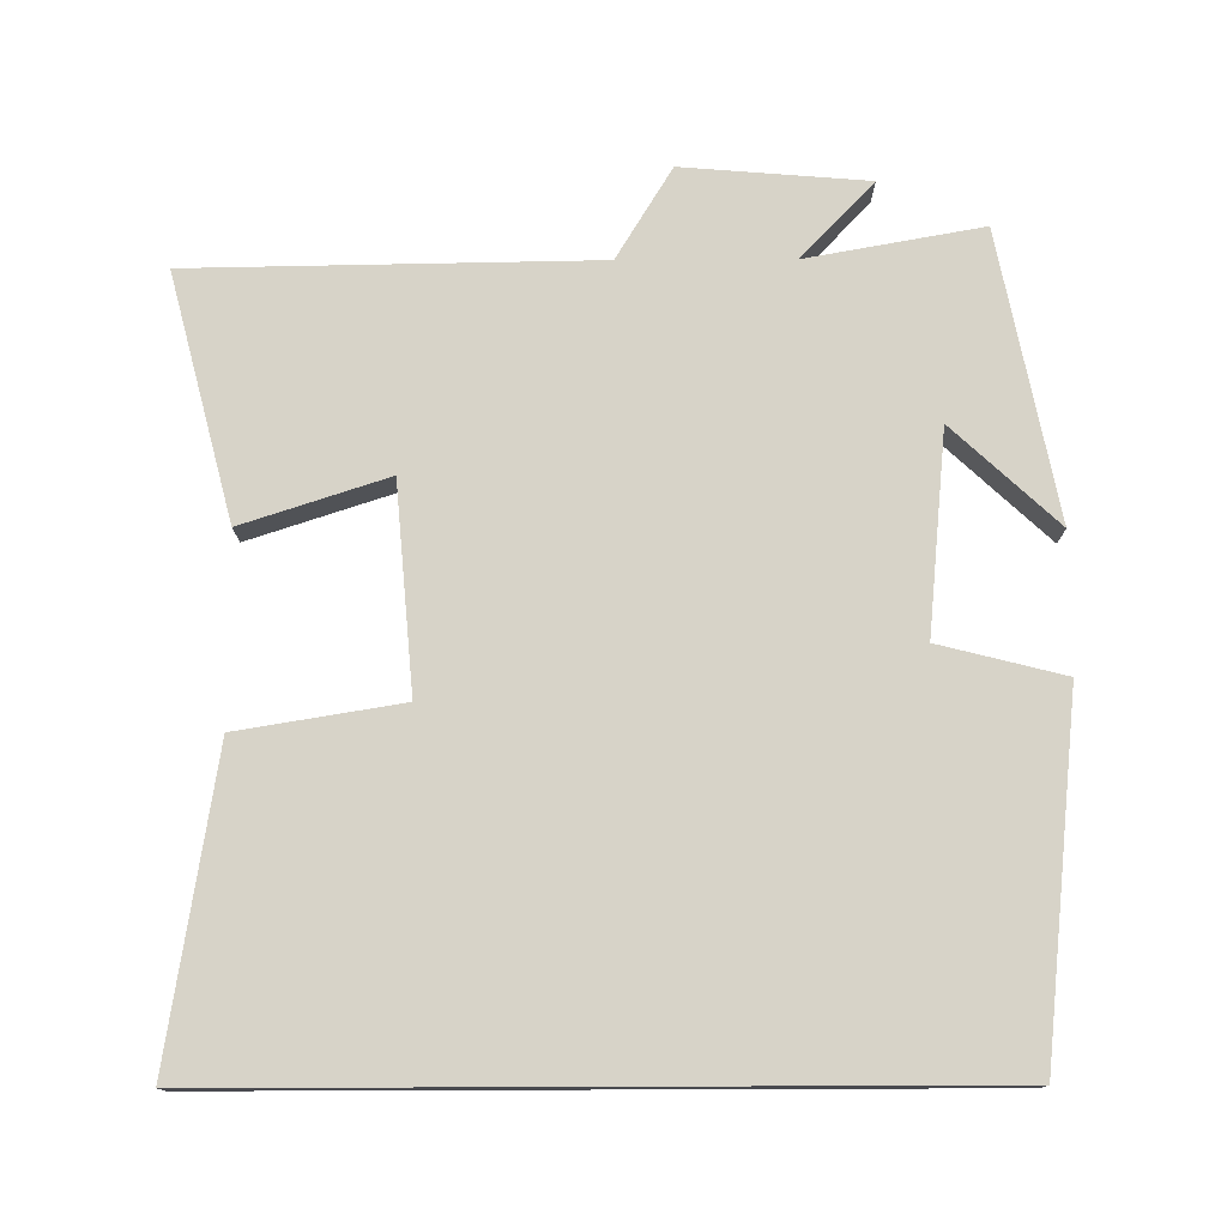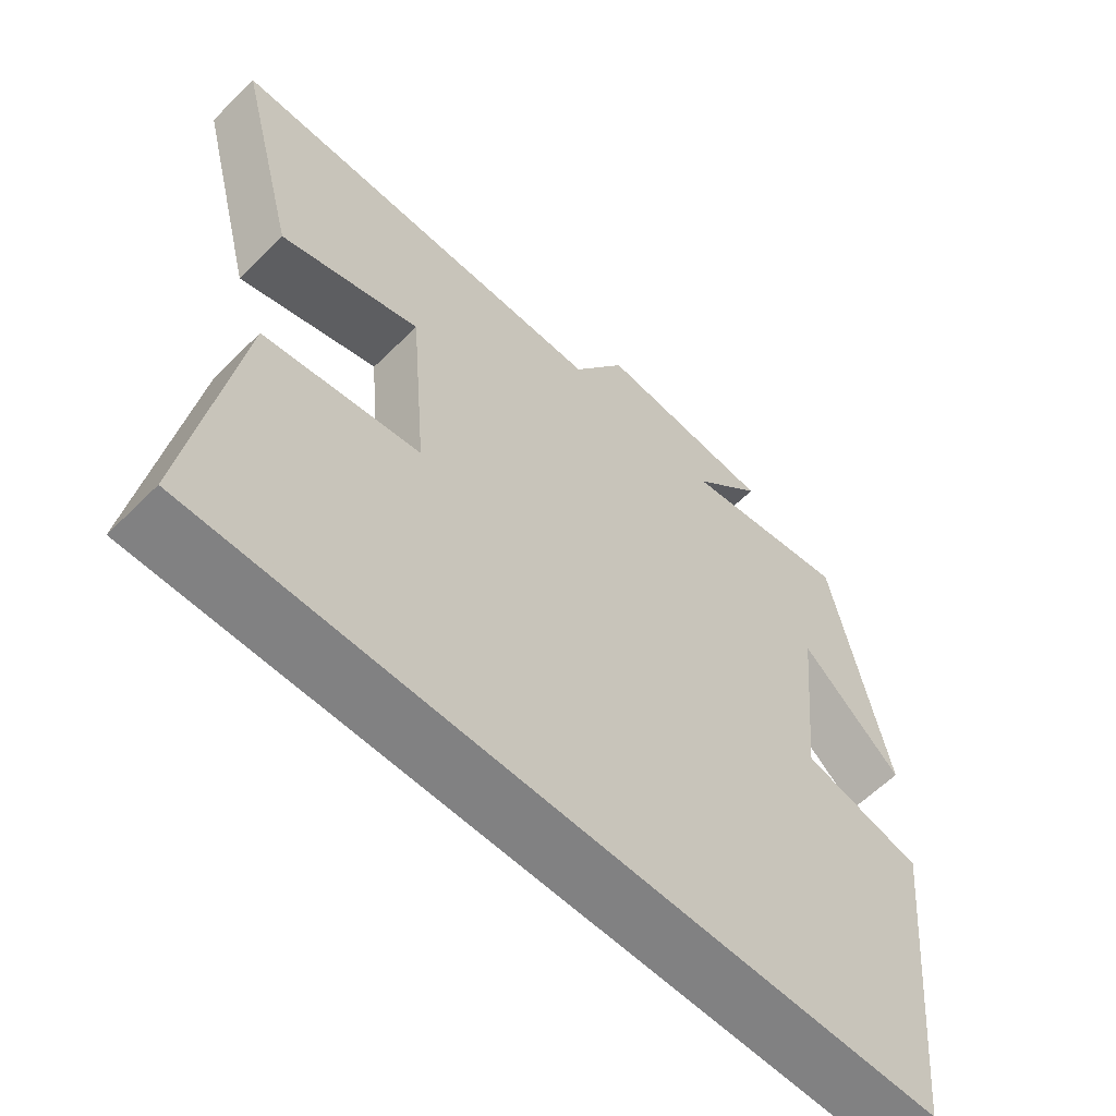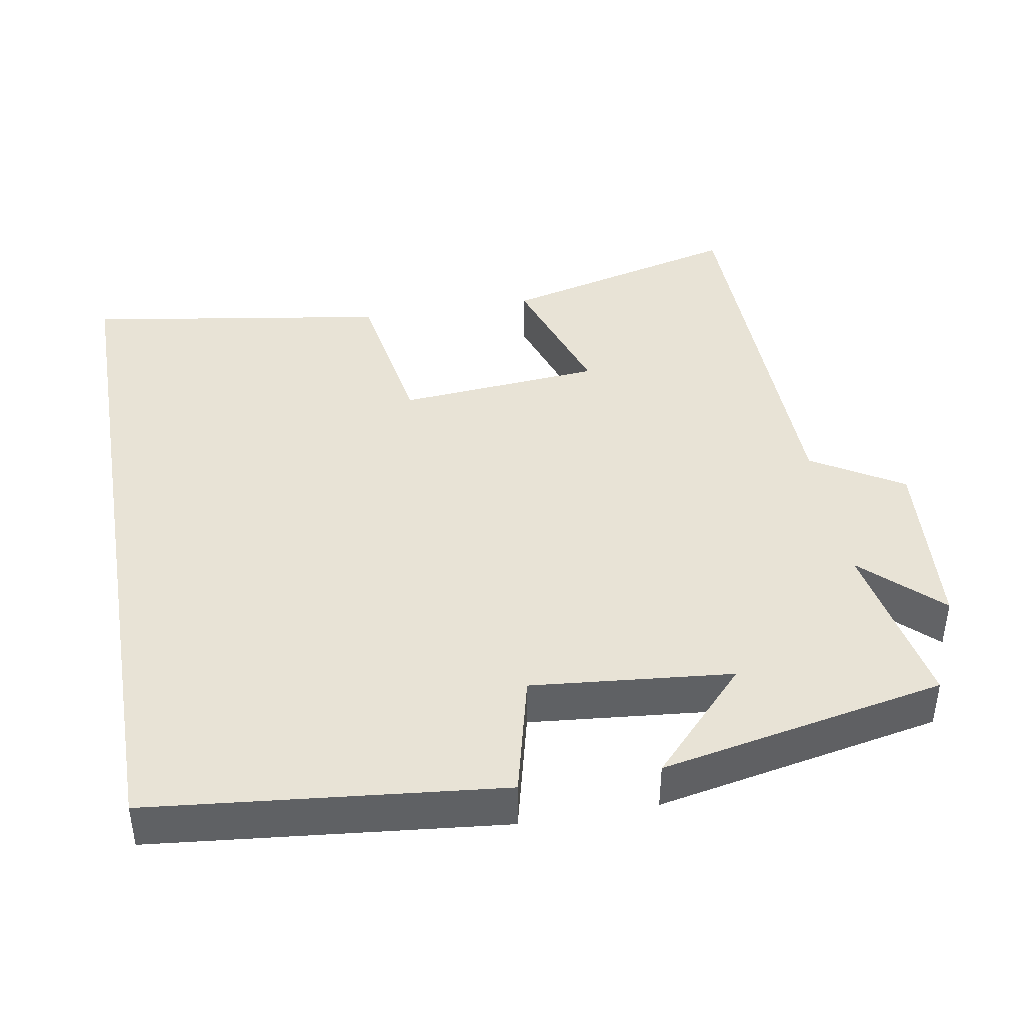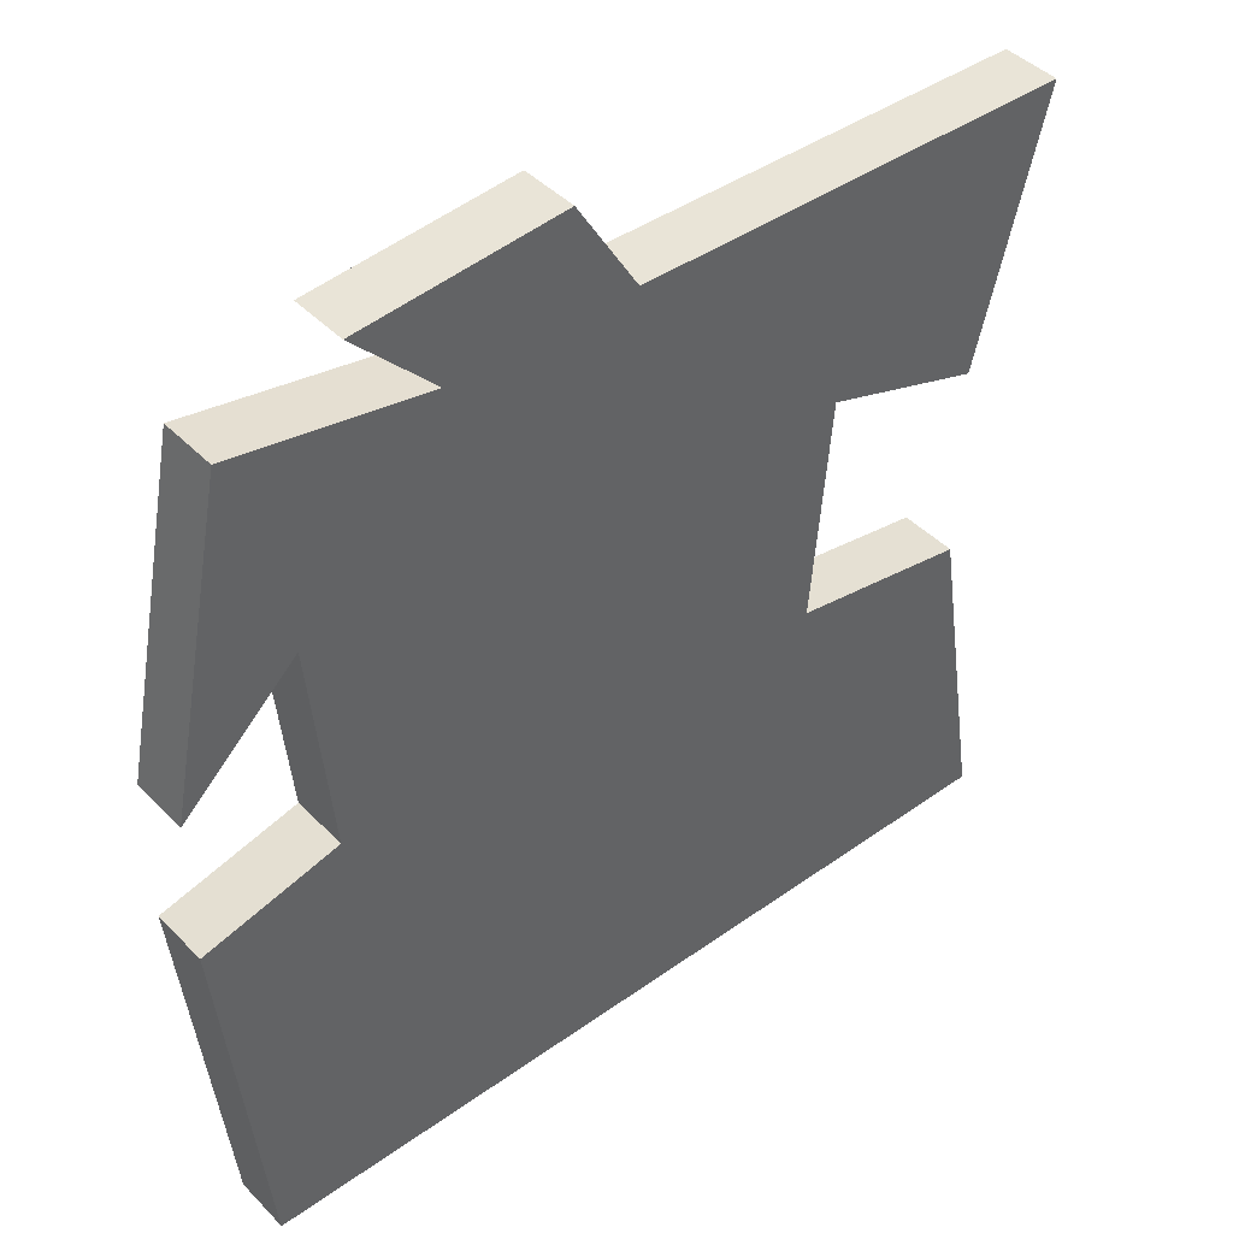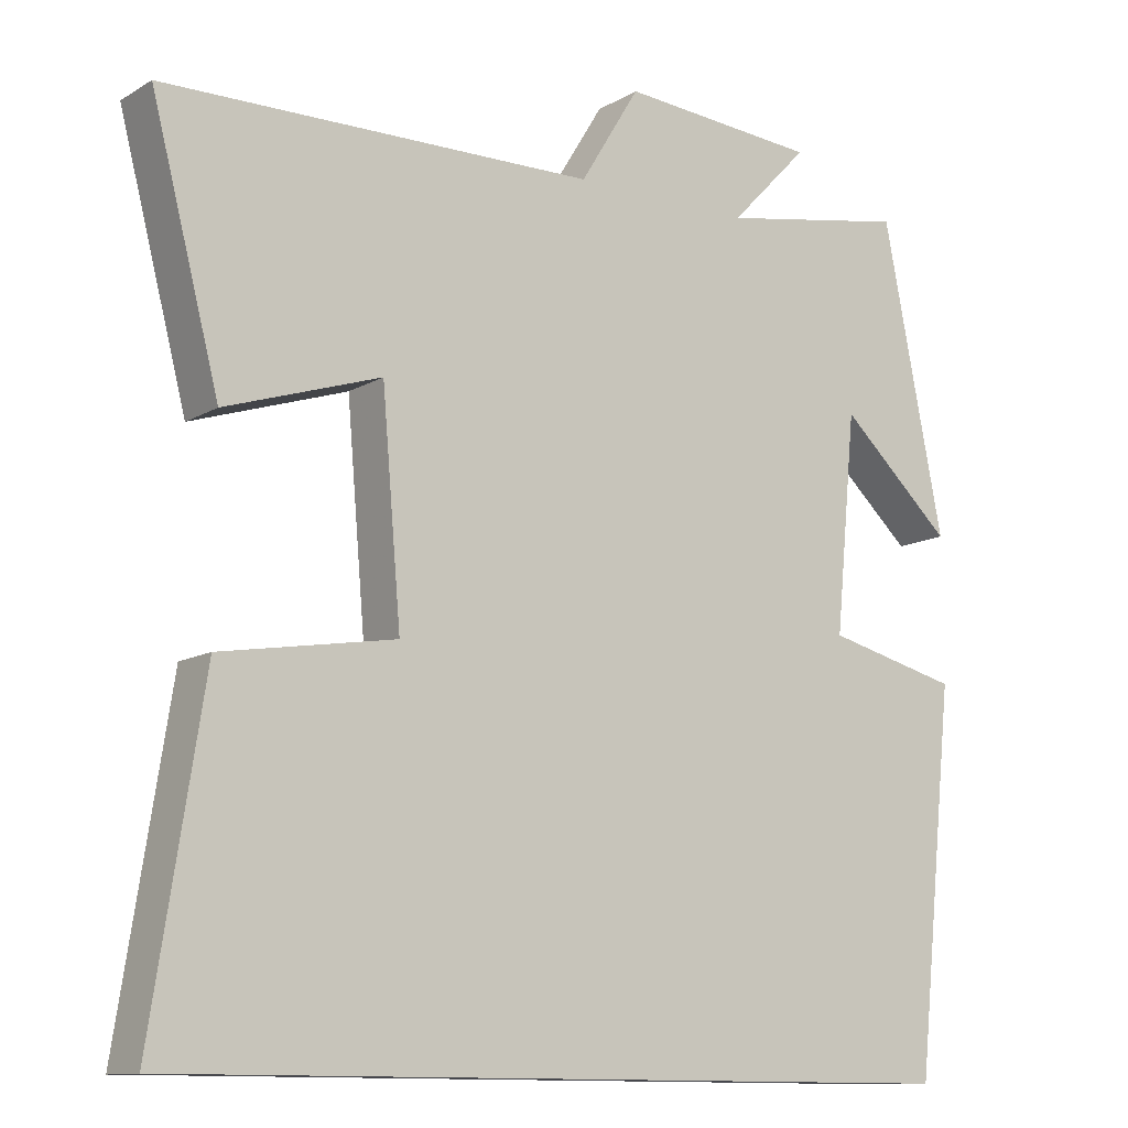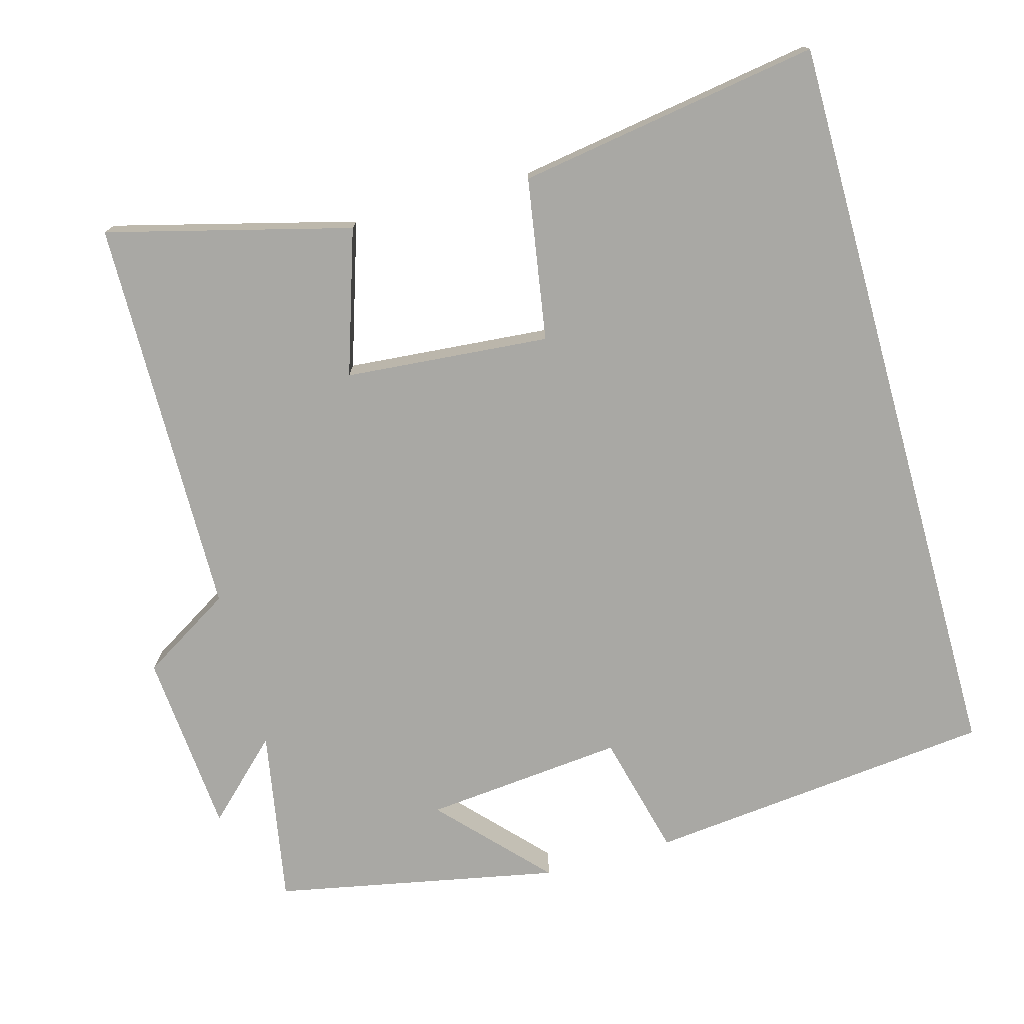
<metadata>
{"format":"obj","ext":"obj","renderer":"f3d","projection":"perspective","resolution":1024,"background":"white","views":[{"elev":76.5,"azim":179.8,"up":"+Y"},{"elev":-60.4,"azim":135.3,"up":"+Z"},{"elev":41.7,"azim":-99.9,"up":"+Y"},{"elev":43.4,"azim":-40.2,"up":"+Z"},{"elev":-11.7,"azim":143.9,"up":"+Z"},{"elev":-74.9,"azim":105.6,"up":"+Y"}]}
</metadata>
<code>
v -0.451 0.07 -0.5
v -0.5 0.07 -0.026
v -0.332 0.07 0.016
v -0.358 0.07 0.288
v -0.5 0.07 0.156
v -0.423 0.07 0.543
v -0.185 0.07 0.5
v -0.284 0.07 0.603
v -0.034 0.07 0.623
v 0.041 0.07 0.5
v 0.586 0.07 0.491
v 0.5 0.07 0.161
v 0.304 0.07 0.225
v 0.28 0.07 -0.053
v 0.5 0.07 -0.089
v 0.565 0.07 -0.5
v -0.451 0 -0.5
v -0.5 0 -0.026
v -0.332 0 0.016
v -0.358 0 0.288
v -0.5 0 0.156
v -0.423 0 0.543
v -0.185 0 0.5
v -0.284 0 0.603
v -0.034 0 0.623
v 0.041 0 0.5
v 0.586 0 0.491
v 0.5 0 0.161
v 0.304 0 0.225
v 0.28 0 -0.053
v 0.5 0 -0.089
v 0.565 0 -0.5
f 1 2 3
f 16 1 3
f 15 16 3
f 14 15 3
f 13 14 3 4
f 10 11 12 13
f 10 13 4
f 7 8 9 10
f 7 10 4
f 4 5 6 7
f 19 18 17
f 19 17 32
f 19 32 31
f 19 31 30
f 20 19 30 29
f 29 28 27 26
f 20 29 26
f 26 25 24 23
f 20 26 23
f 23 22 21 20
f 1 17 18 2
f 2 18 19 3
f 3 19 20 4
f 4 20 21 5
f 5 21 22 6
f 6 22 23 7
f 7 23 24 8
f 8 24 25 9
f 9 25 26 10
f 10 26 27 11
f 11 27 28 12
f 12 28 29 13
f 13 29 30 14
f 14 30 31 15
f 15 31 32 16
f 16 32 17 1

</code>
